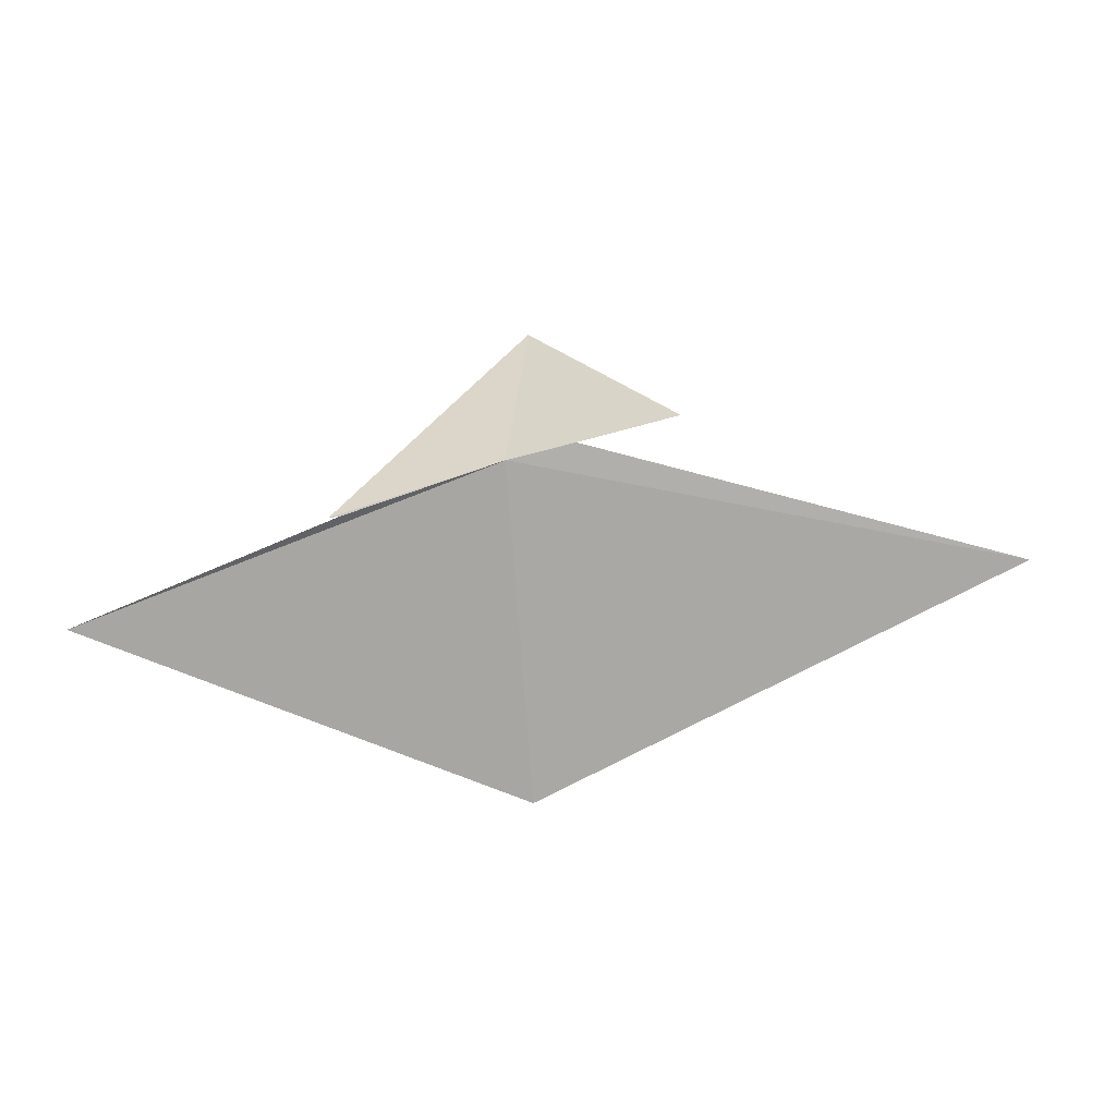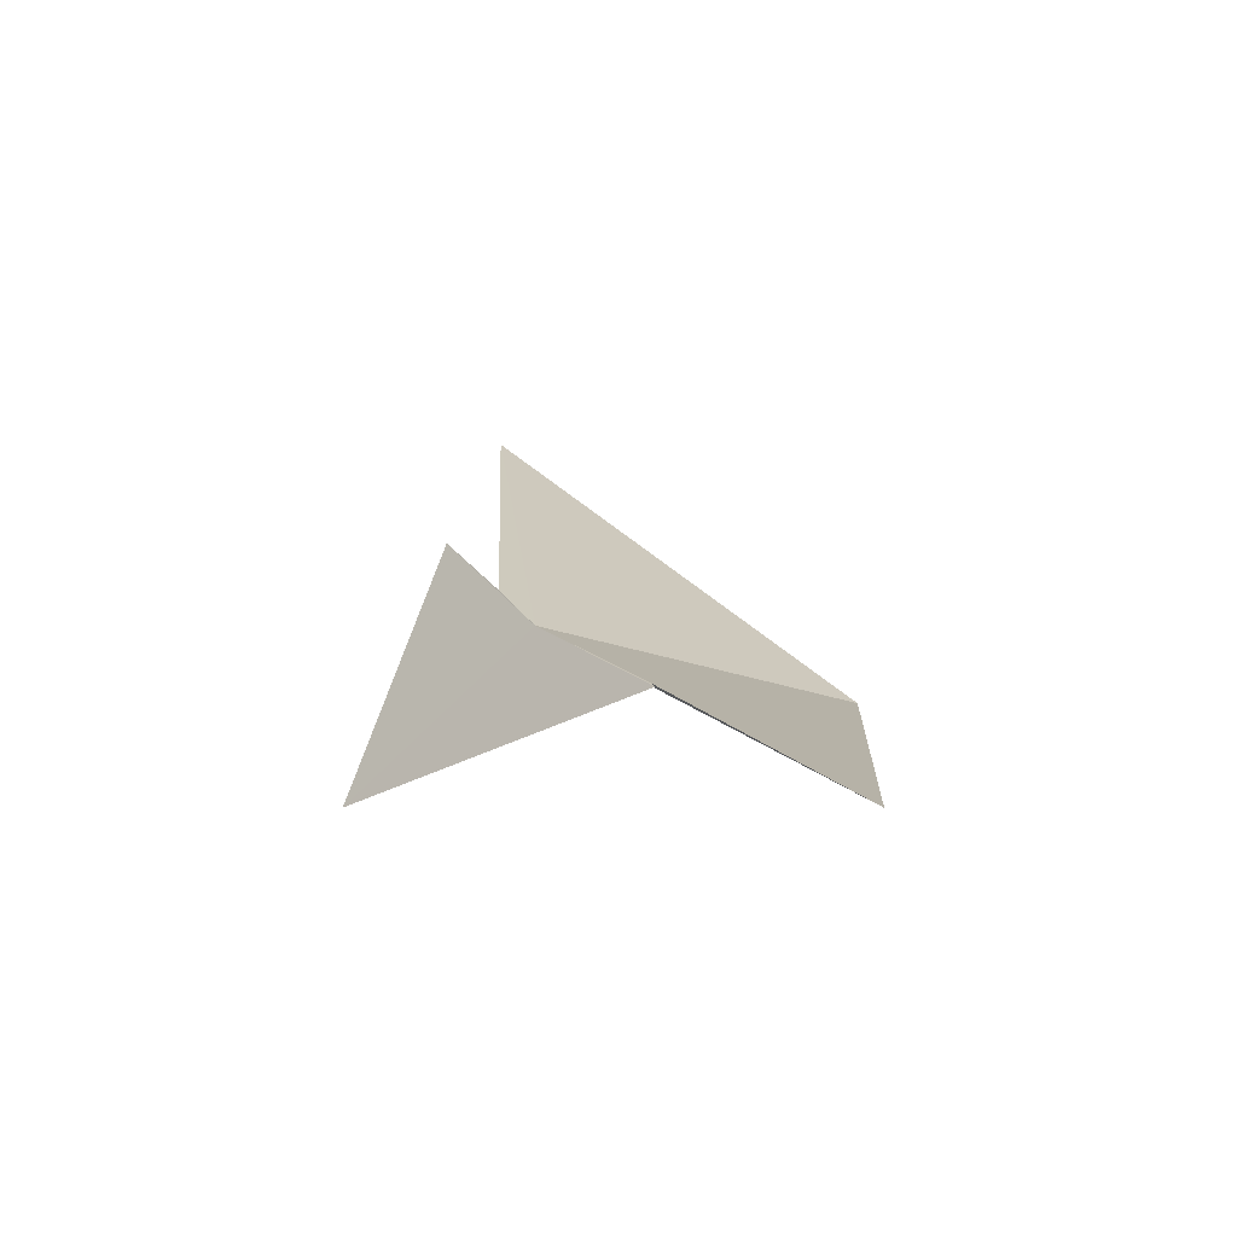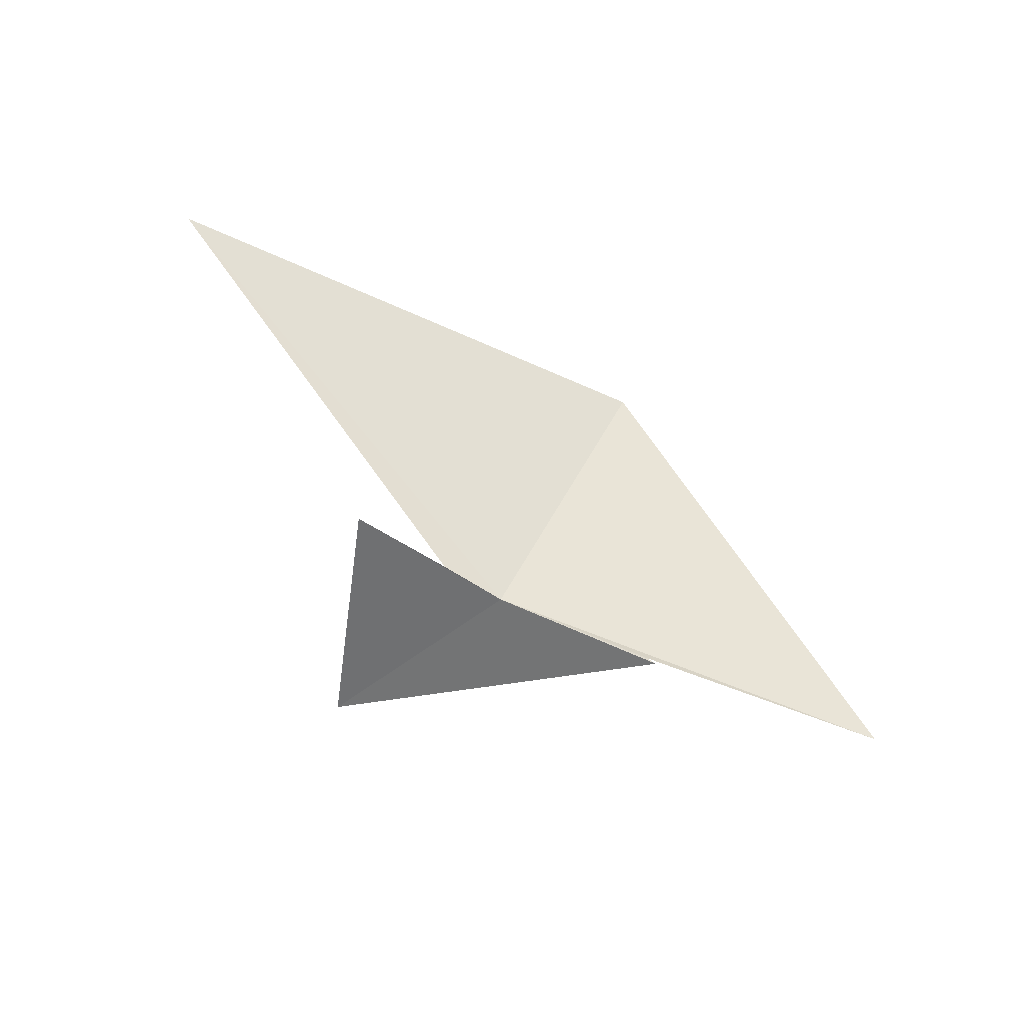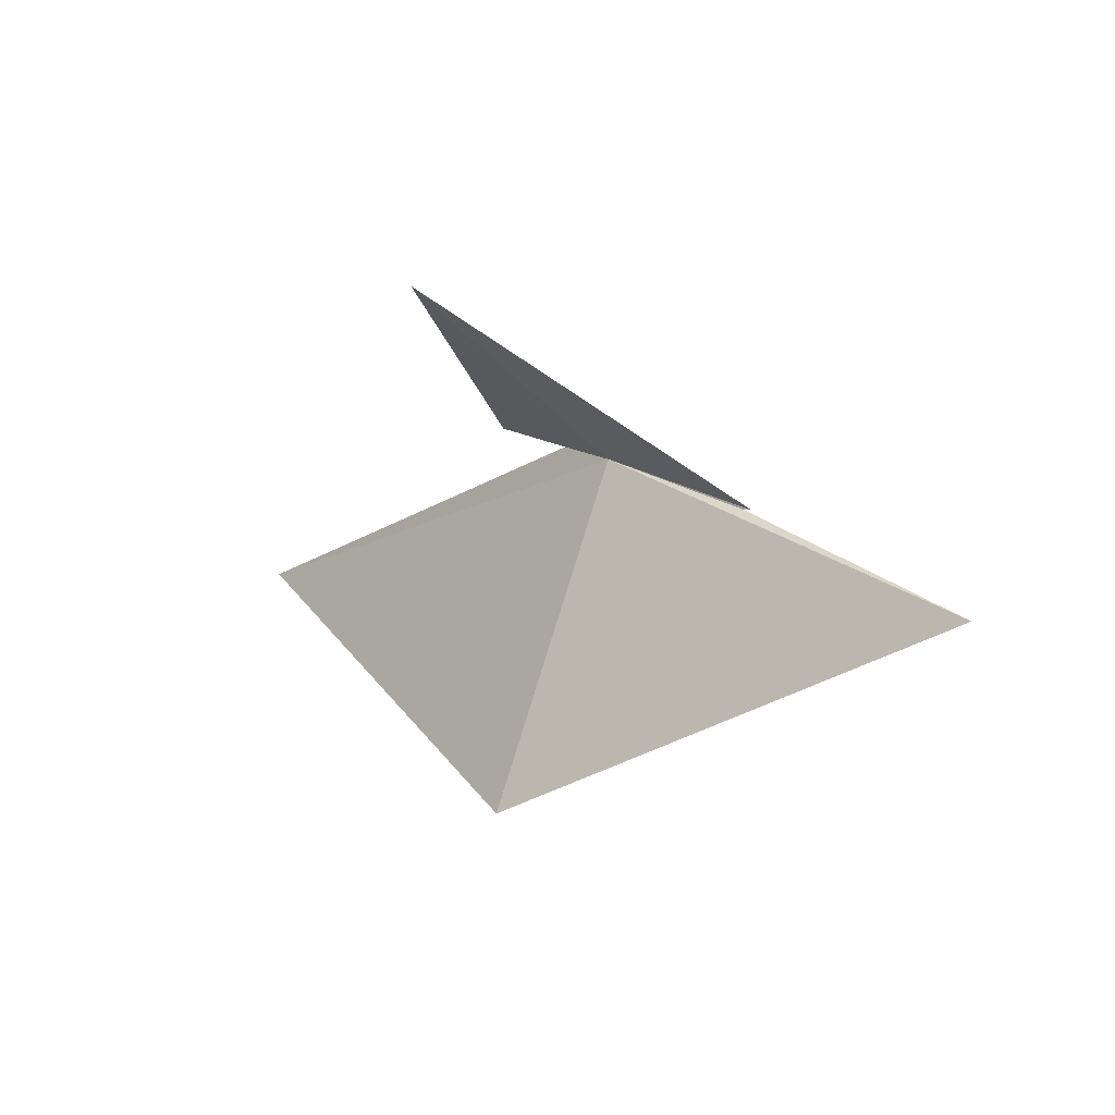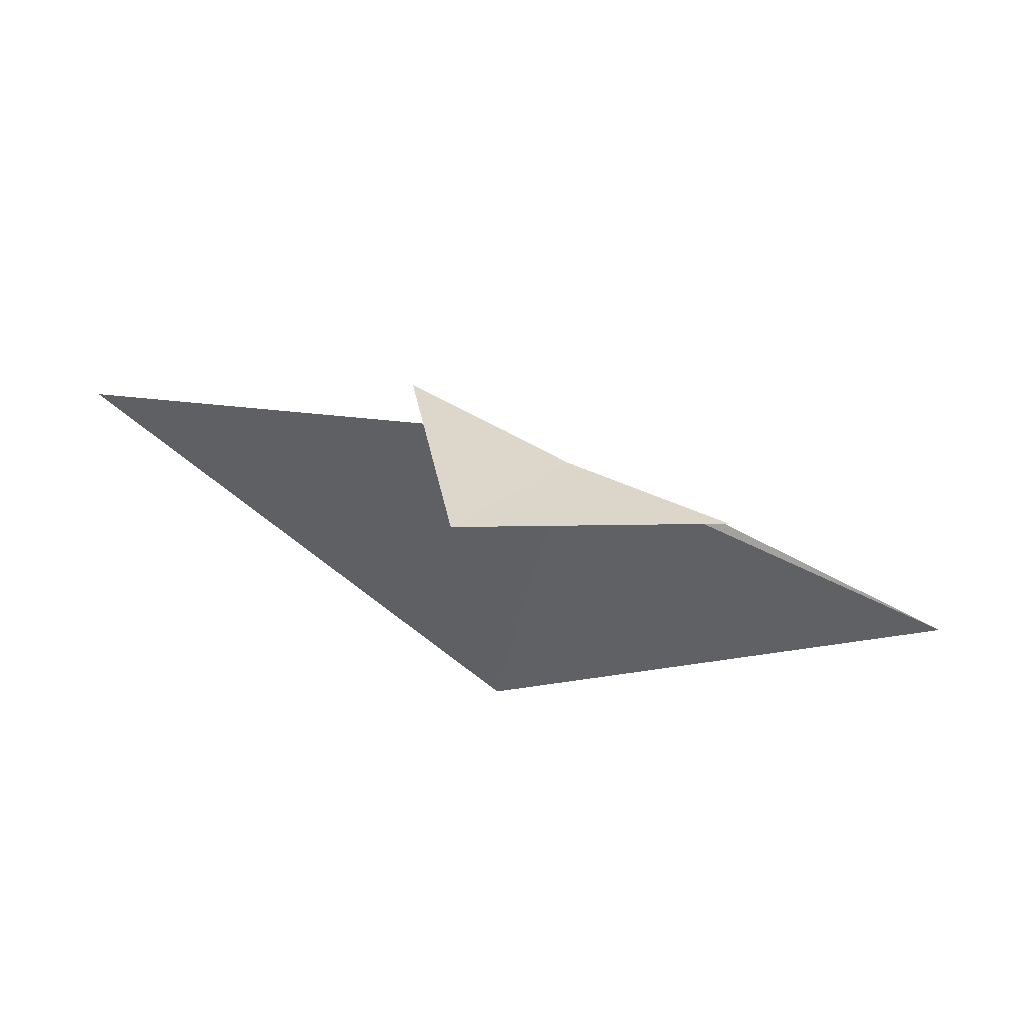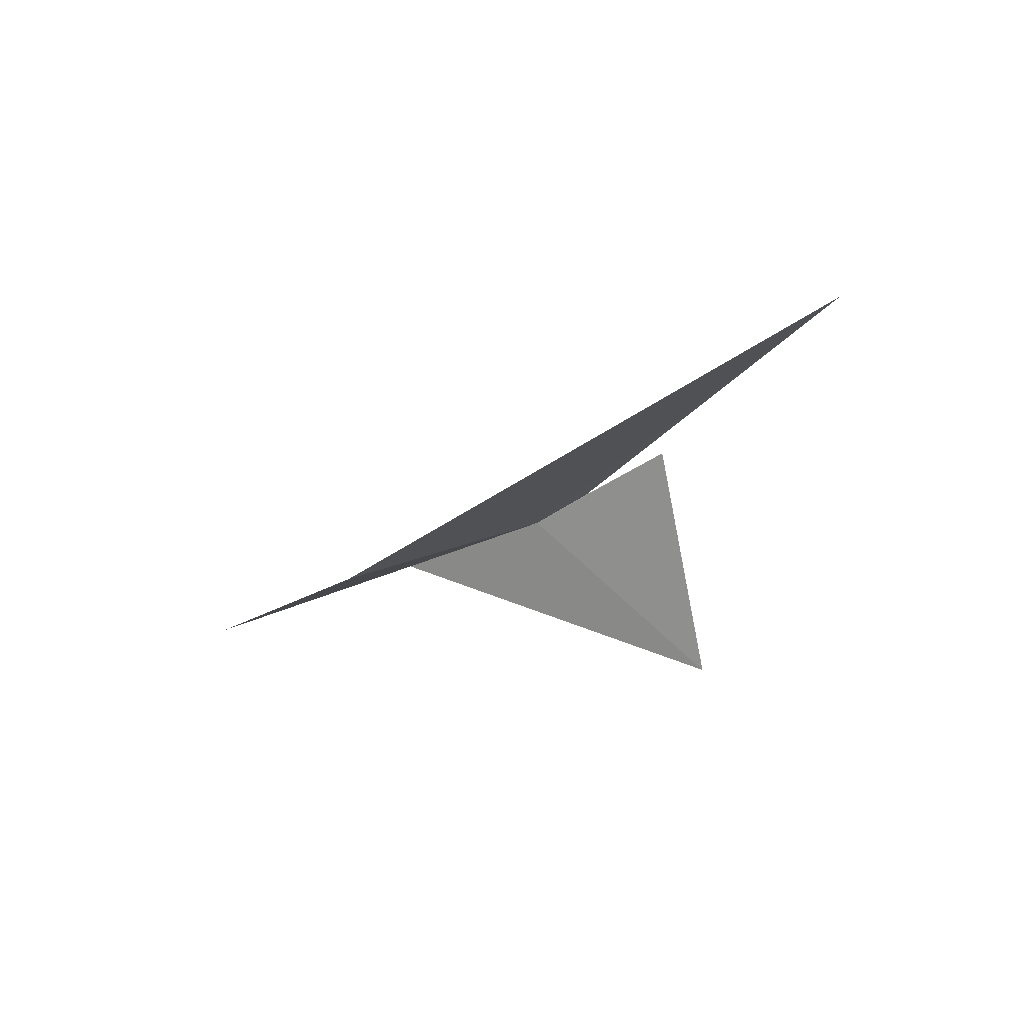
<metadata>
{"format":"obj","ext":"obj","renderer":"f3d","projection":"perspective","resolution":1024,"background":"white","views":[{"elev":-2.2,"azim":-29.9,"up":"+Y"},{"elev":2.5,"azim":-106.6,"up":"+Z"},{"elev":58.7,"azim":-142.4,"up":"+Z"},{"elev":-3.2,"azim":-152.4,"up":"+Y"},{"elev":57.0,"azim":177.7,"up":"+Y"},{"elev":-5.4,"azim":46.8,"up":"+Z"}]}
</metadata>
<code>
v -636.9 -342.4 -79.17
v -636.7 -343.3 -79.38
v -635.6 -342.7 -78.73
v -636.8 -342.4 -79.1
v -637.3 -342.6 -79.27
v -637.9 -342.9 -79.47
v -636.5 -342.3 -78.99
v -637.3 -342.6 -79.28
v -636.6 -342.1 -79.6
f 1 2 3
f 1 3 4
f 1 5 6
f 1 6 2
f 1 4 7
f 1 8 5
f 1 7 9
f 1 9 8

</code>
